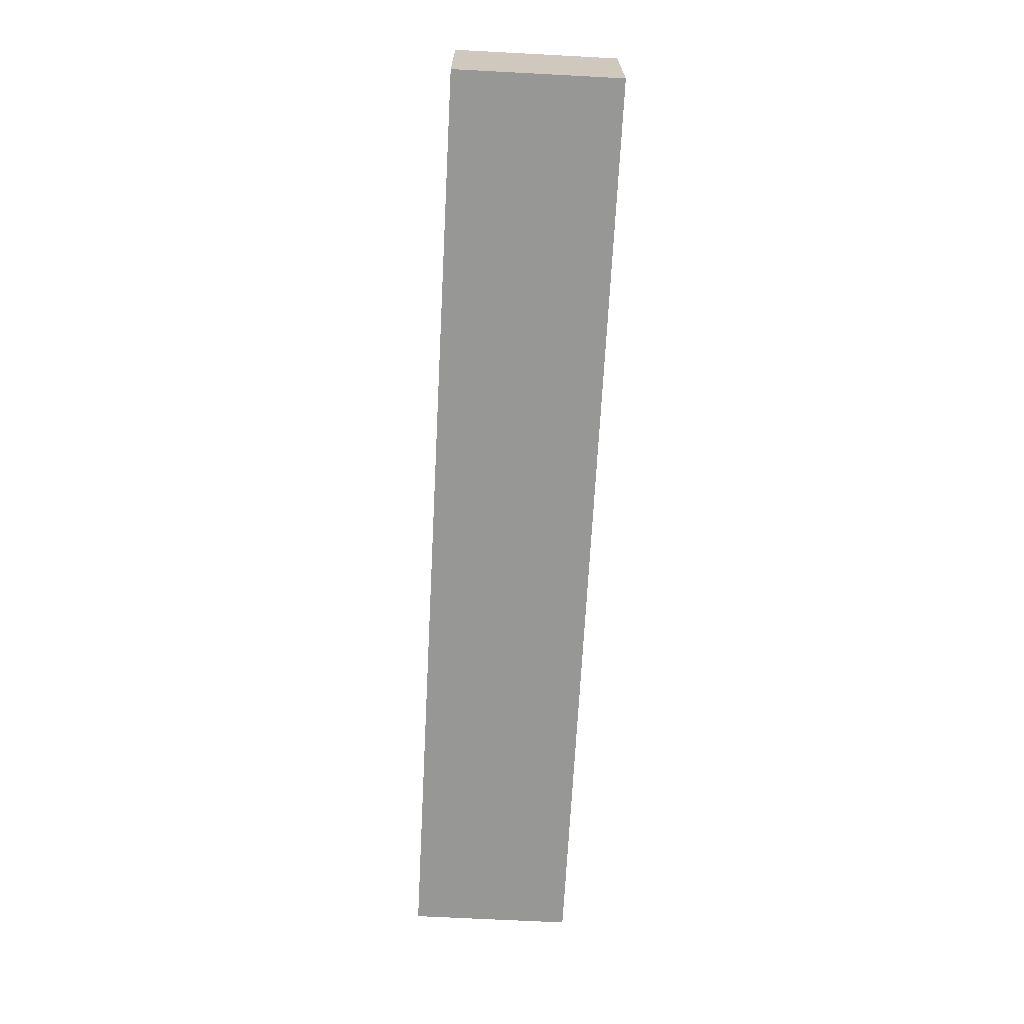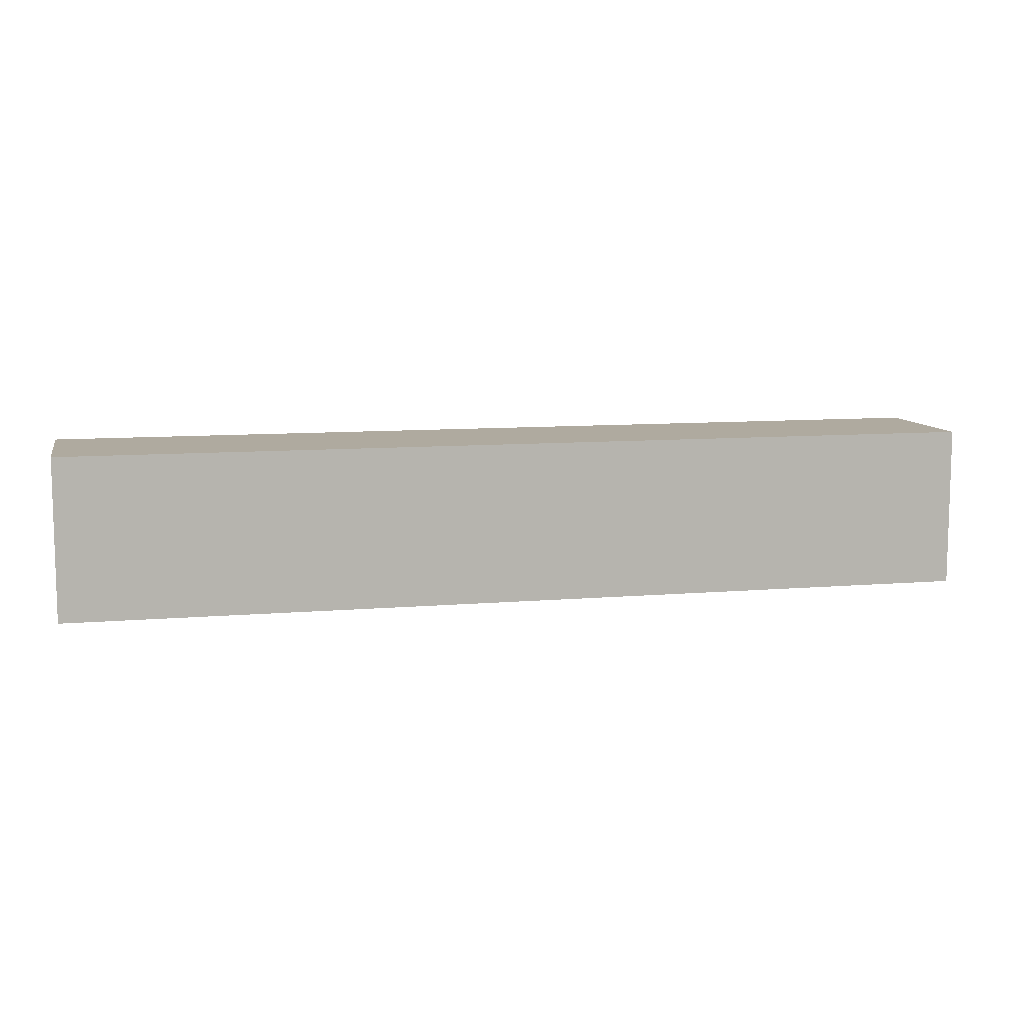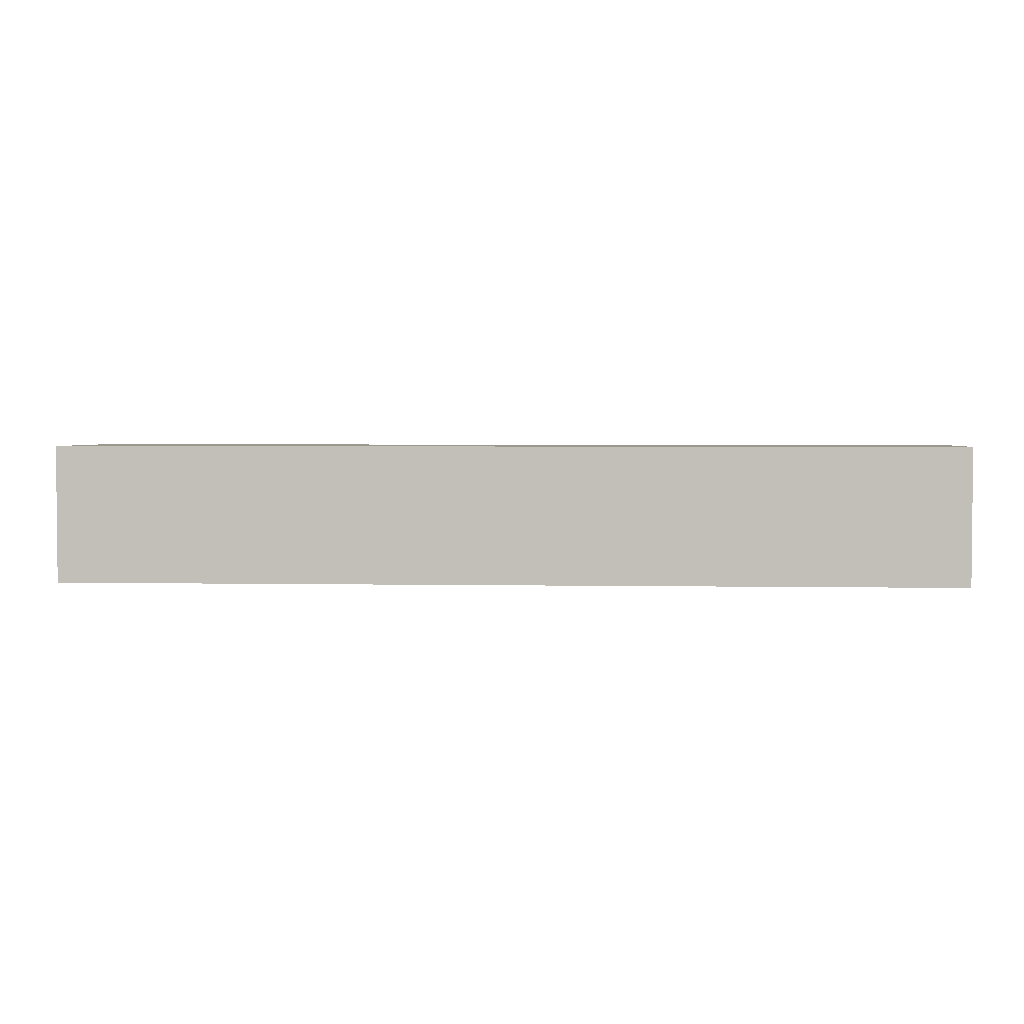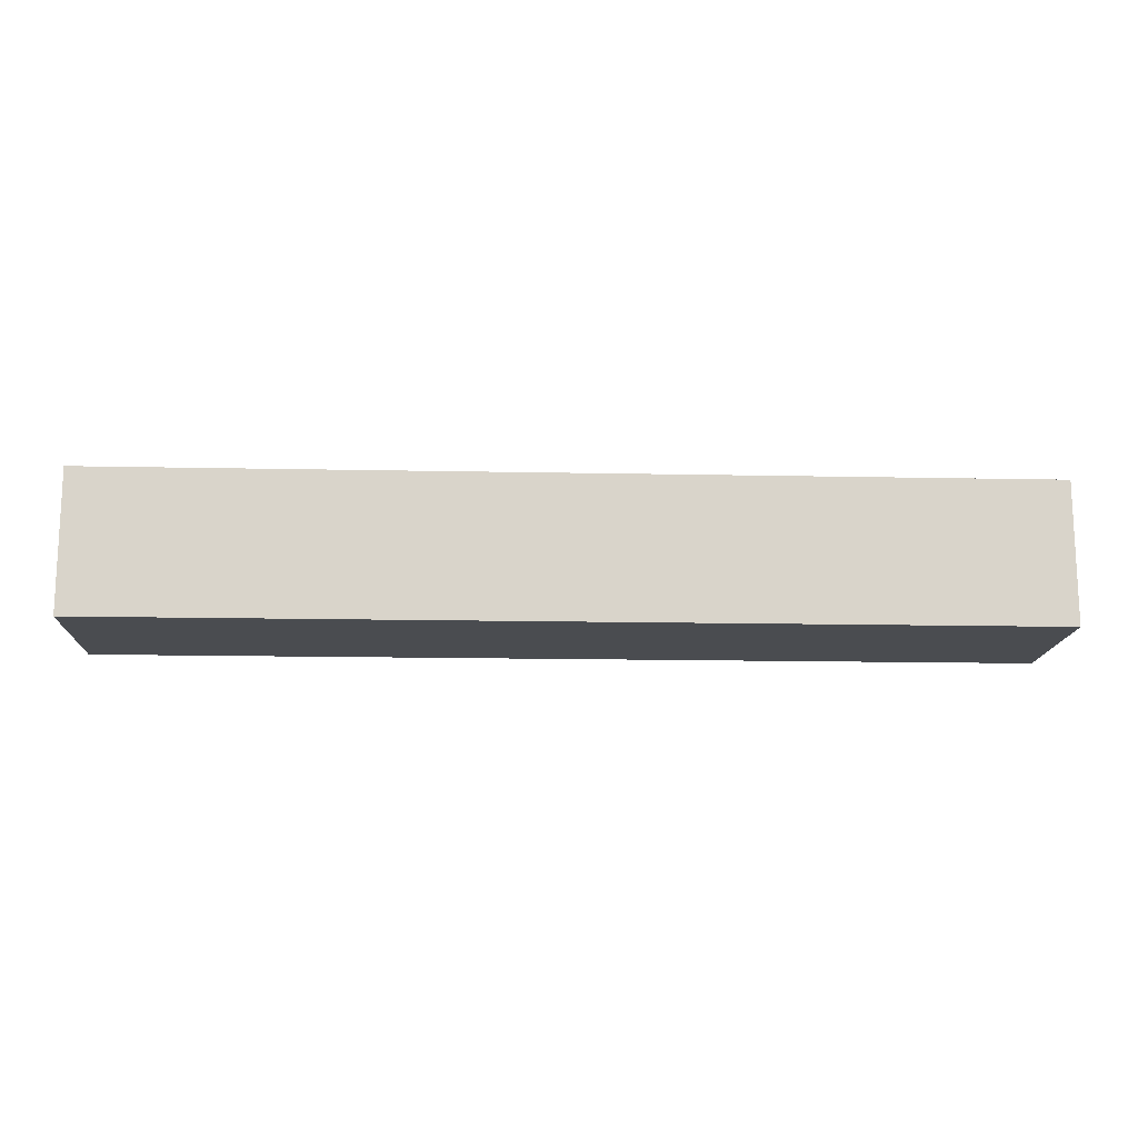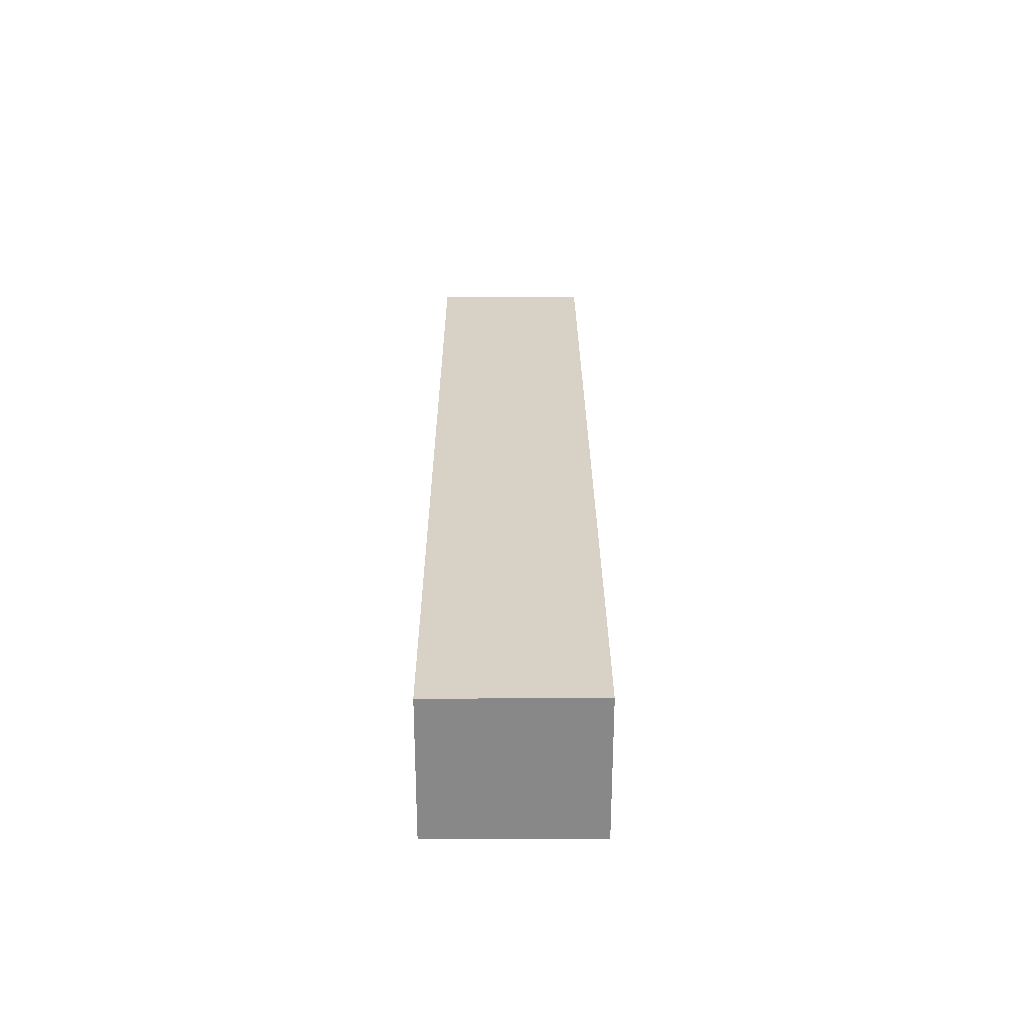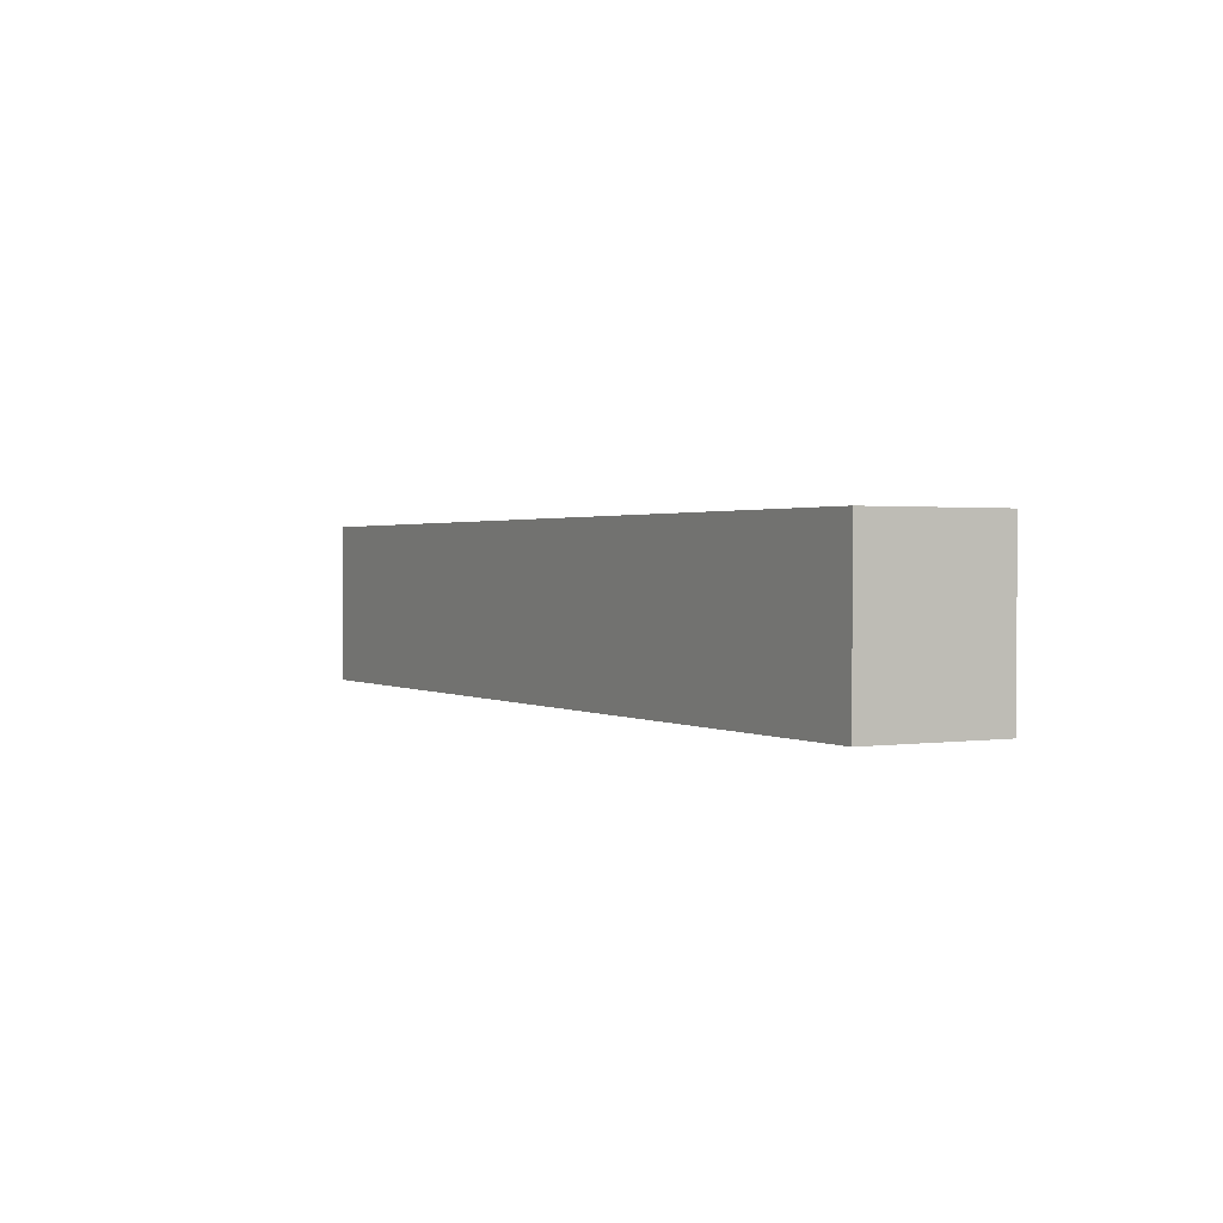
<metadata>
{"format":"obj","ext":"obj","renderer":"f3d","projection":"perspective","resolution":1024,"background":"white","views":[{"elev":-68.1,"azim":87.0,"up":"+Z"},{"elev":9.4,"azim":167.3,"up":"+Y"},{"elev":2.9,"azim":3.6,"up":"+Z"},{"elev":-14.7,"azim":-2.6,"up":"+Z"},{"elev":27.2,"azim":89.8,"up":"+Z"},{"elev":1.3,"azim":-118.7,"up":"+Y"}]}
</metadata>
<code>
g pb_Mesh-344450
v -0.1415 0 0
v -1.481 0 0
v -0.1415 0.2333 0
v -1.481 0.2333 0
v -1.481 0 0
v -1.481 0 -0.2029
v -1.481 0.2333 0
v -1.481 0.2333 -0.2029
v -1.481 0 -0.2029
v -0.1415 0 -0.2029
v -1.481 0.2333 -0.2029
v -0.1415 0.2333 -0.2029
v -0.1415 0 -0.2029
v -0.1415 0 0
v -0.1415 0.2333 -0.2029
v -0.1415 0.2333 0
v -0.1415 0.2333 0
v -1.481 0.2333 0
v -0.1415 0.2333 -0.2029
v -1.481 0.2333 -0.2029
v -0.1415 0 -0.2029
v -1.481 0 -0.2029
v -0.1415 0 0
v -1.481 0 0
g pb_Mesh-344450_0
f 3 2 1
f 3 4 2
f 7 6 5
f 7 8 6
f 11 10 9
f 11 12 10
f 15 14 13
f 15 16 14
f 19 18 17
f 19 20 18
f 23 22 21
f 23 24 22

</code>
